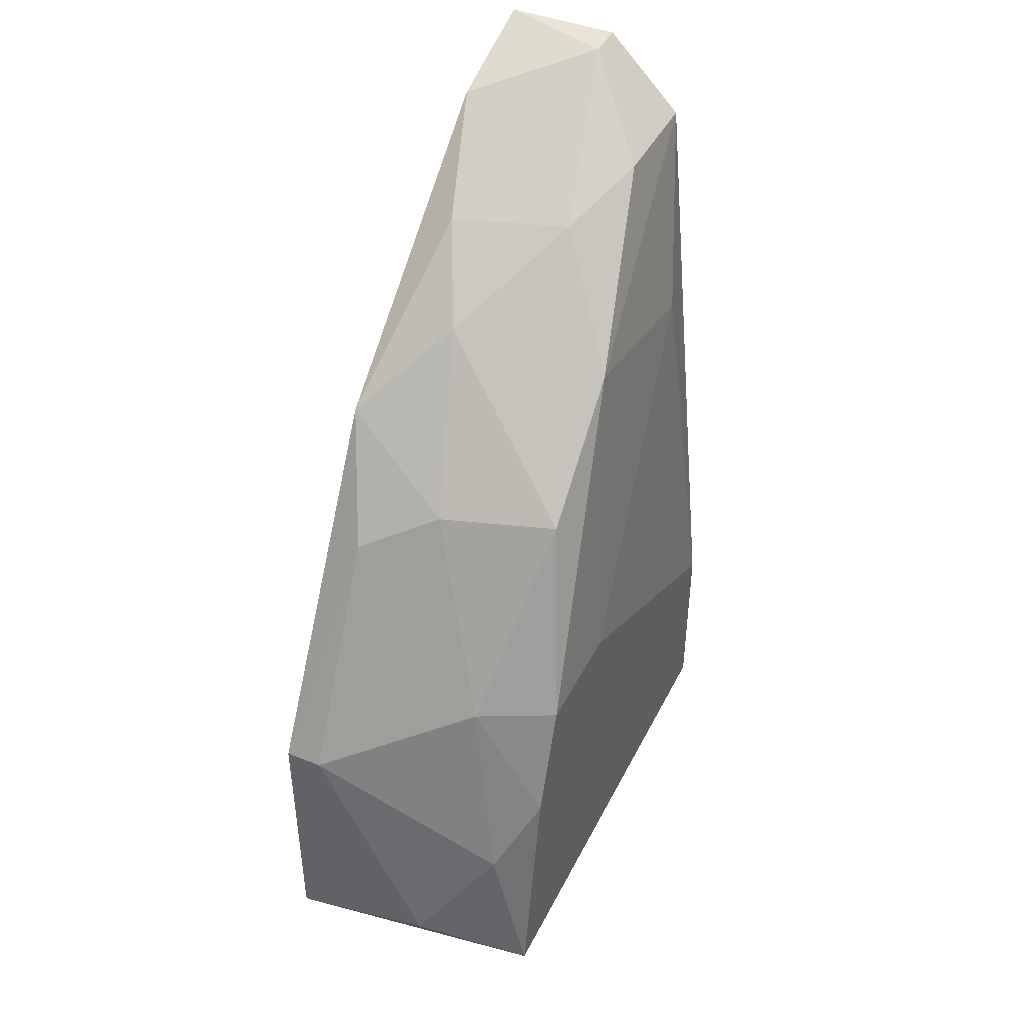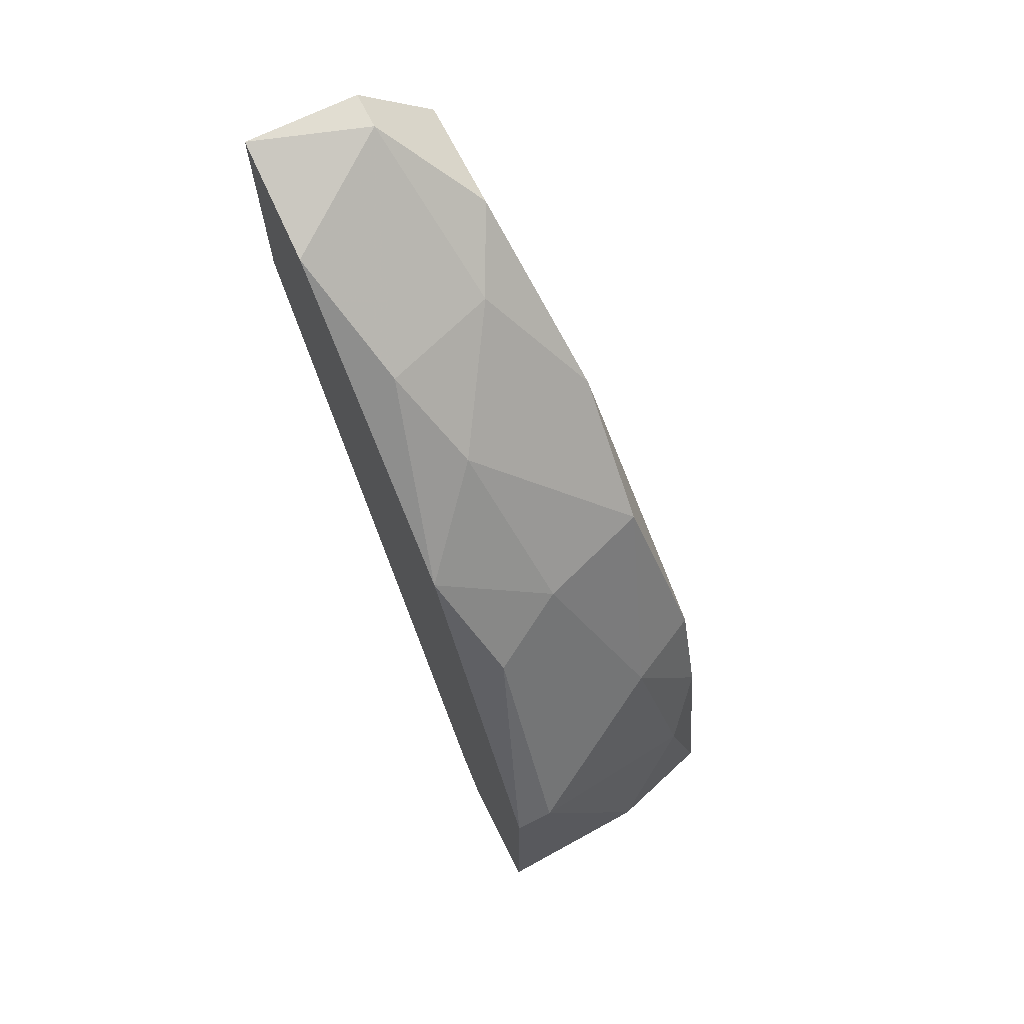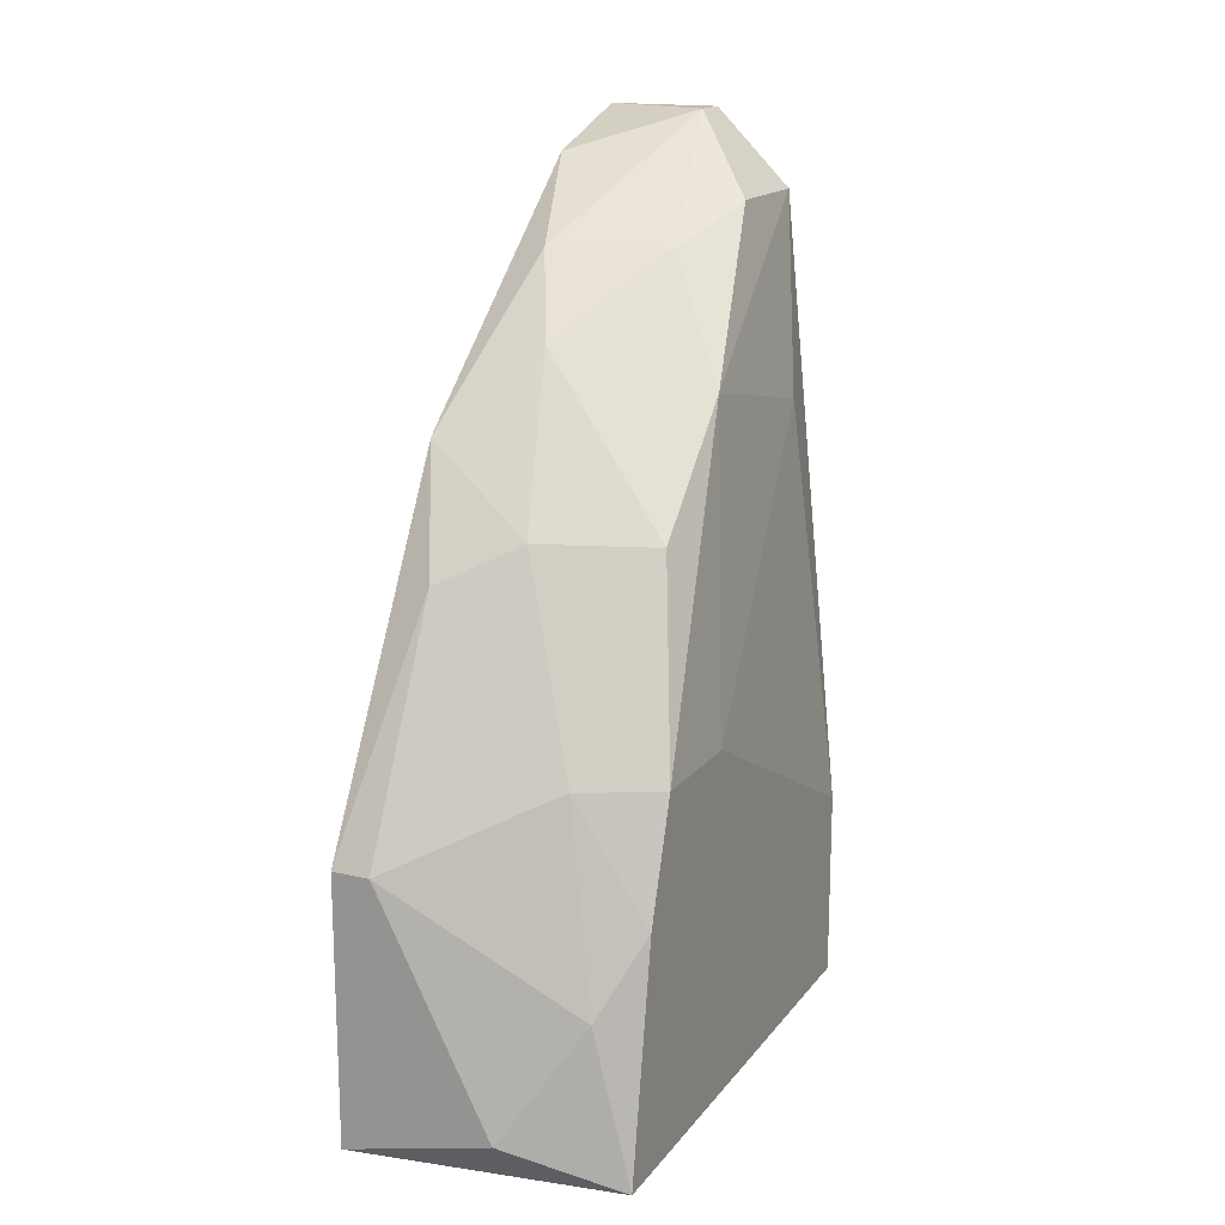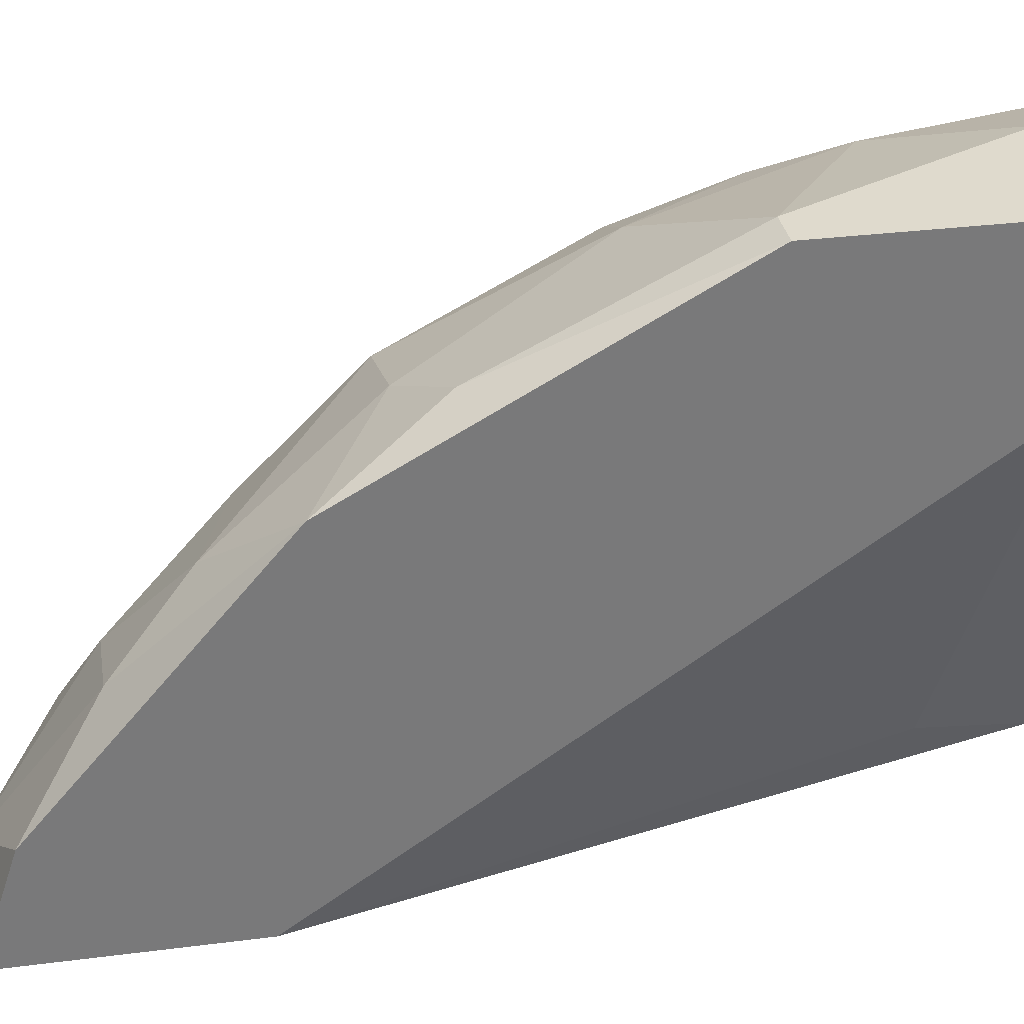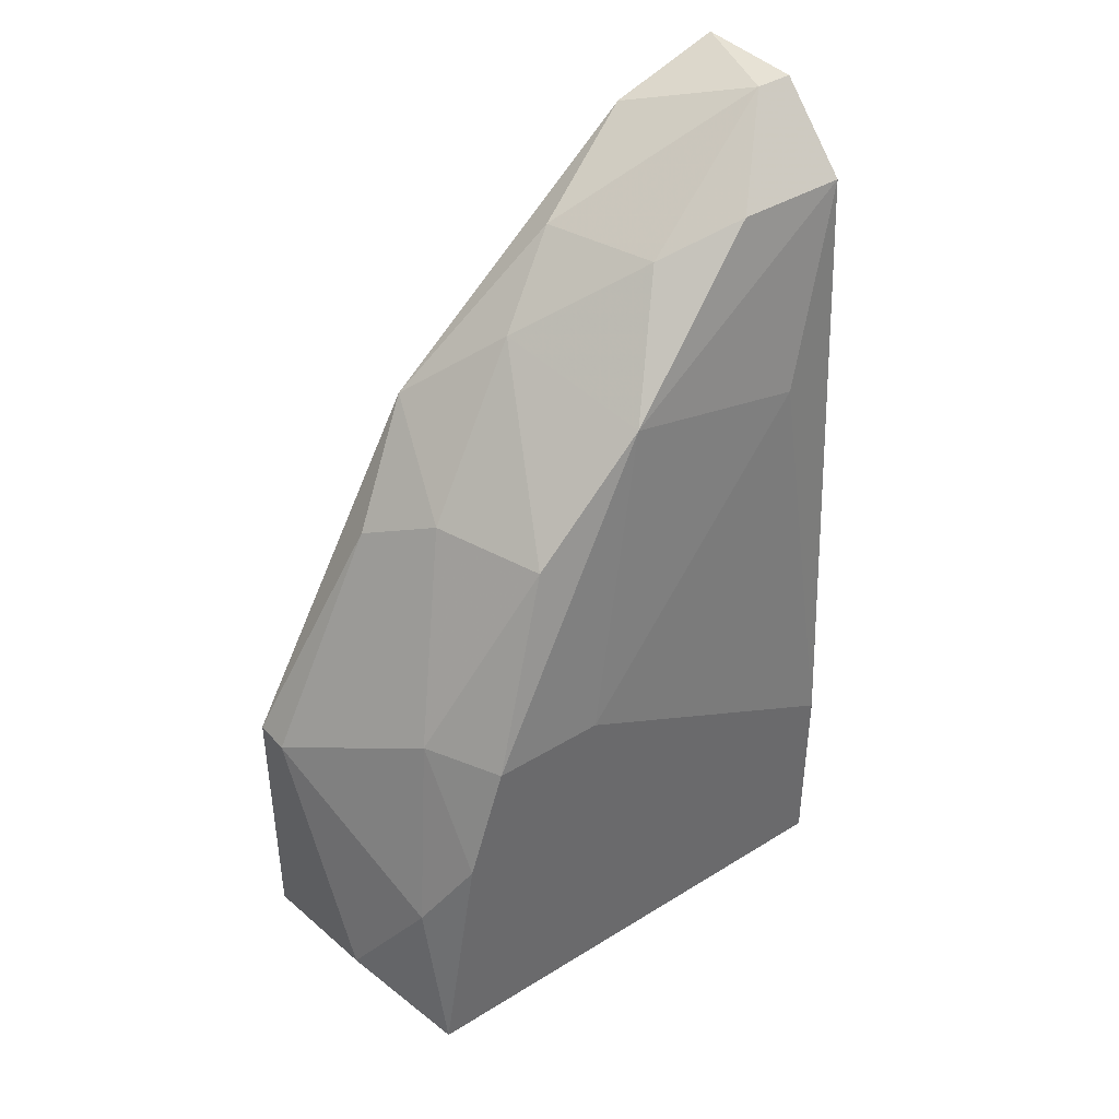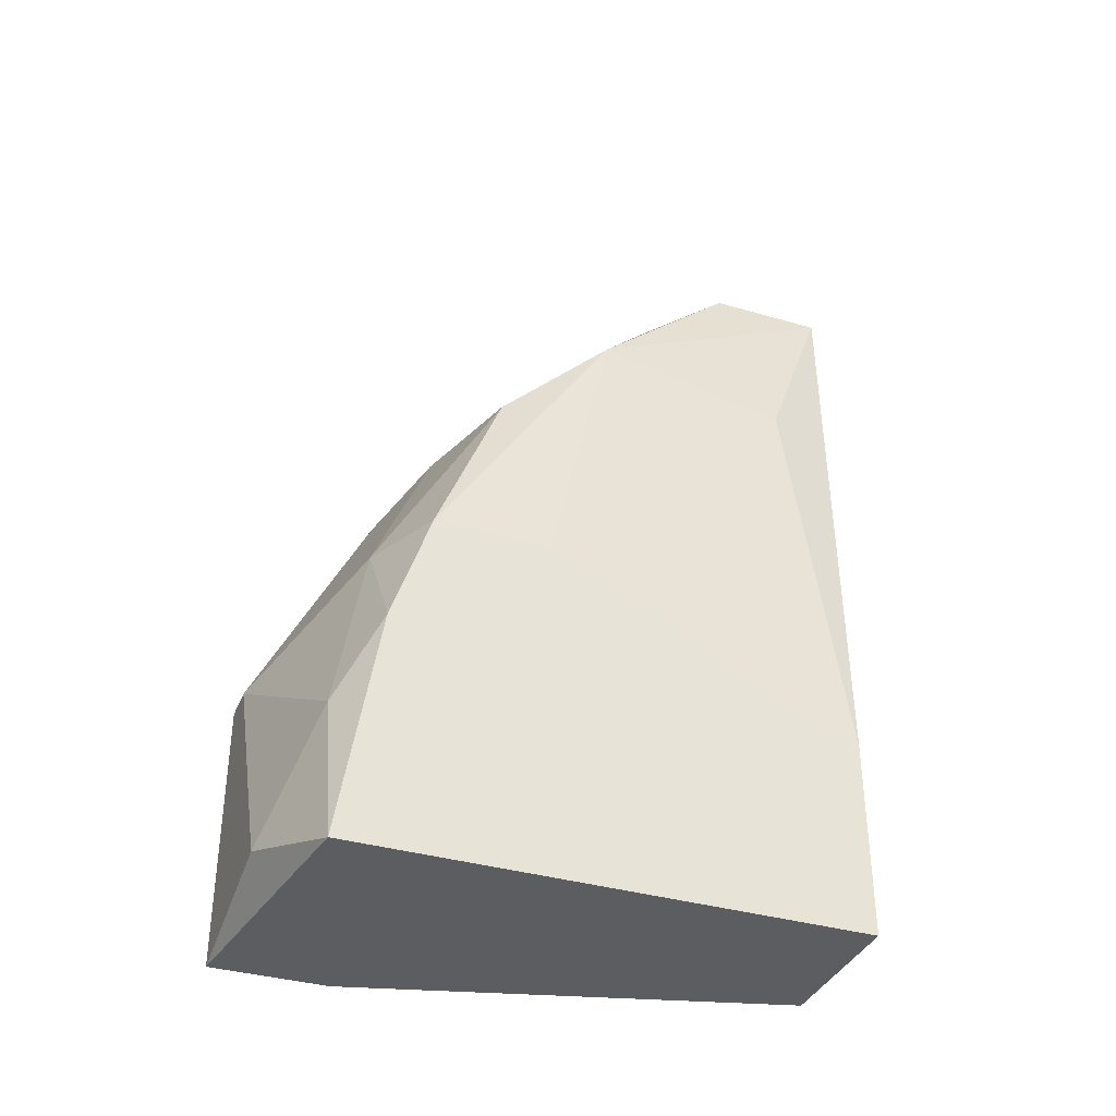
<metadata>
{"format":"obj","ext":"obj","renderer":"f3d","projection":"perspective","resolution":1024,"background":"white","views":[{"elev":43.2,"azim":-154.6,"up":"+Z"},{"elev":68.7,"azim":153.5,"up":"+Z"},{"elev":16.5,"azim":-155.1,"up":"+Z"},{"elev":32.6,"azim":80.0,"up":"+Y"},{"elev":40.3,"azim":-127.2,"up":"+Z"},{"elev":-36.8,"azim":-110.7,"up":"+Z"}]}
</metadata>
<code>
v -0.0168 0.02675 0.04755
v -0.0168 0.02675 0.03497
v -0.0168 0.05399 0.02241
v -0.0168 0.03304 0.04755
v -0.01052 0.04351 0.04126
v -0.01052 0.03094 0.009839
v -0.0147 0.05818 0.005644
v -0.0147 0.03723 0.04545
v -0.01261 0.02885 0.05175
v -0.01261 0.02885 0.003545
v -0.01261 0.02675 0.05175
v -0.01261 0.0498 0.03288
v -0.008421 0.05818 0.01822
v -0.008421 0.02675 0.03497
v -0.008421 0.03932 0.04545
v -0.008421 0.05189 0.03079
v -0.02099 0.05608 0.003545
v -0.02099 0.02885 0.01403
v -0.02099 0.02885 0.003545
v -0.02099 0.0456 0.02241
v -0.02099 0.05399 0.01612
v -0.02099 0.05189 0.02241
v -0.0189 0.05608 0.01193
v -0.0189 0.04142 0.03917
v -0.0189 0.0477 0.03288
v -0.0189 0.03094 0.03707
v -0.006326 0.05818 0.01822
v -0.006326 0.05818 0.003545
v -0.006326 0.0477 0.03707
v -0.006326 0.02675 0.03917
v -0.006326 0.02675 0.05175
v -0.006326 0.0498 0.005644
v -0.006326 0.03304 0.04965
v -0.006326 0.05189 0.003545
f 9 1 11
f 14 2 19
f 14 19 10
f 19 28 10
f 2 14 31
f 28 29 31
f 19 21 17
f 28 19 17
f 14 10 30
f 31 14 30
f 28 31 30
f 28 30 32
f 19 2 1
f 2 31 1
f 21 19 22
f 19 1 18
f 1 26 18
f 22 19 18
f 4 1 9
f 1 4 24
f 26 1 24
f 25 22 24
f 29 28 27
f 28 13 27
f 28 17 7
f 13 28 7
f 29 27 16
f 27 13 16
f 30 10 6
f 10 32 6
f 32 30 6
f 15 29 5
f 25 24 5
f 31 29 33
f 29 15 33
f 9 31 33
f 15 9 33
f 21 22 3
f 22 25 3
f 17 21 23
f 7 17 23
f 13 7 23
f 21 3 23
f 3 13 23
f 18 26 20
f 22 18 20
f 26 24 20
f 24 22 20
f 29 16 12
f 16 13 12
f 5 29 12
f 25 5 12
f 13 3 12
f 3 25 12
f 4 9 8
f 9 15 8
f 24 4 8
f 15 5 8
f 5 24 8
f 10 28 34
f 28 32 34
f 32 10 34
f 1 31 11
f 31 9 11

</code>
